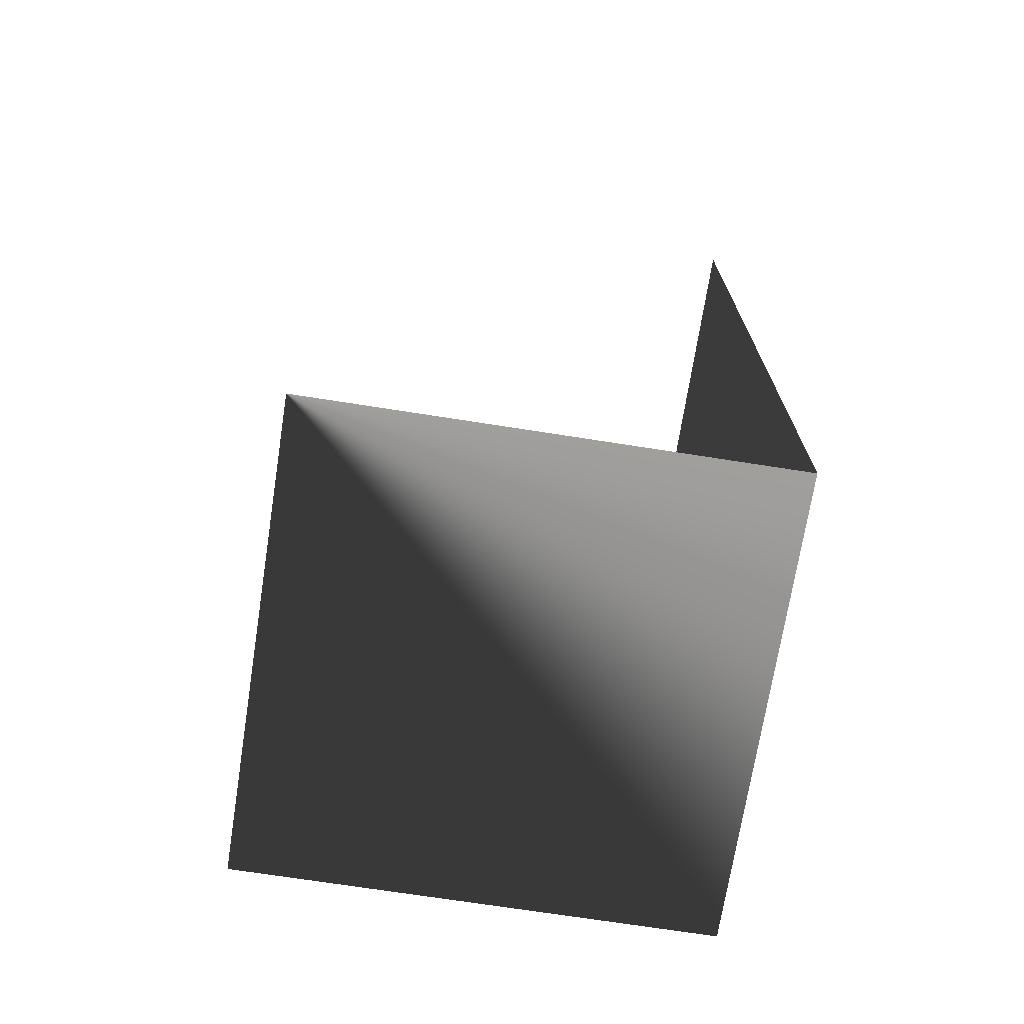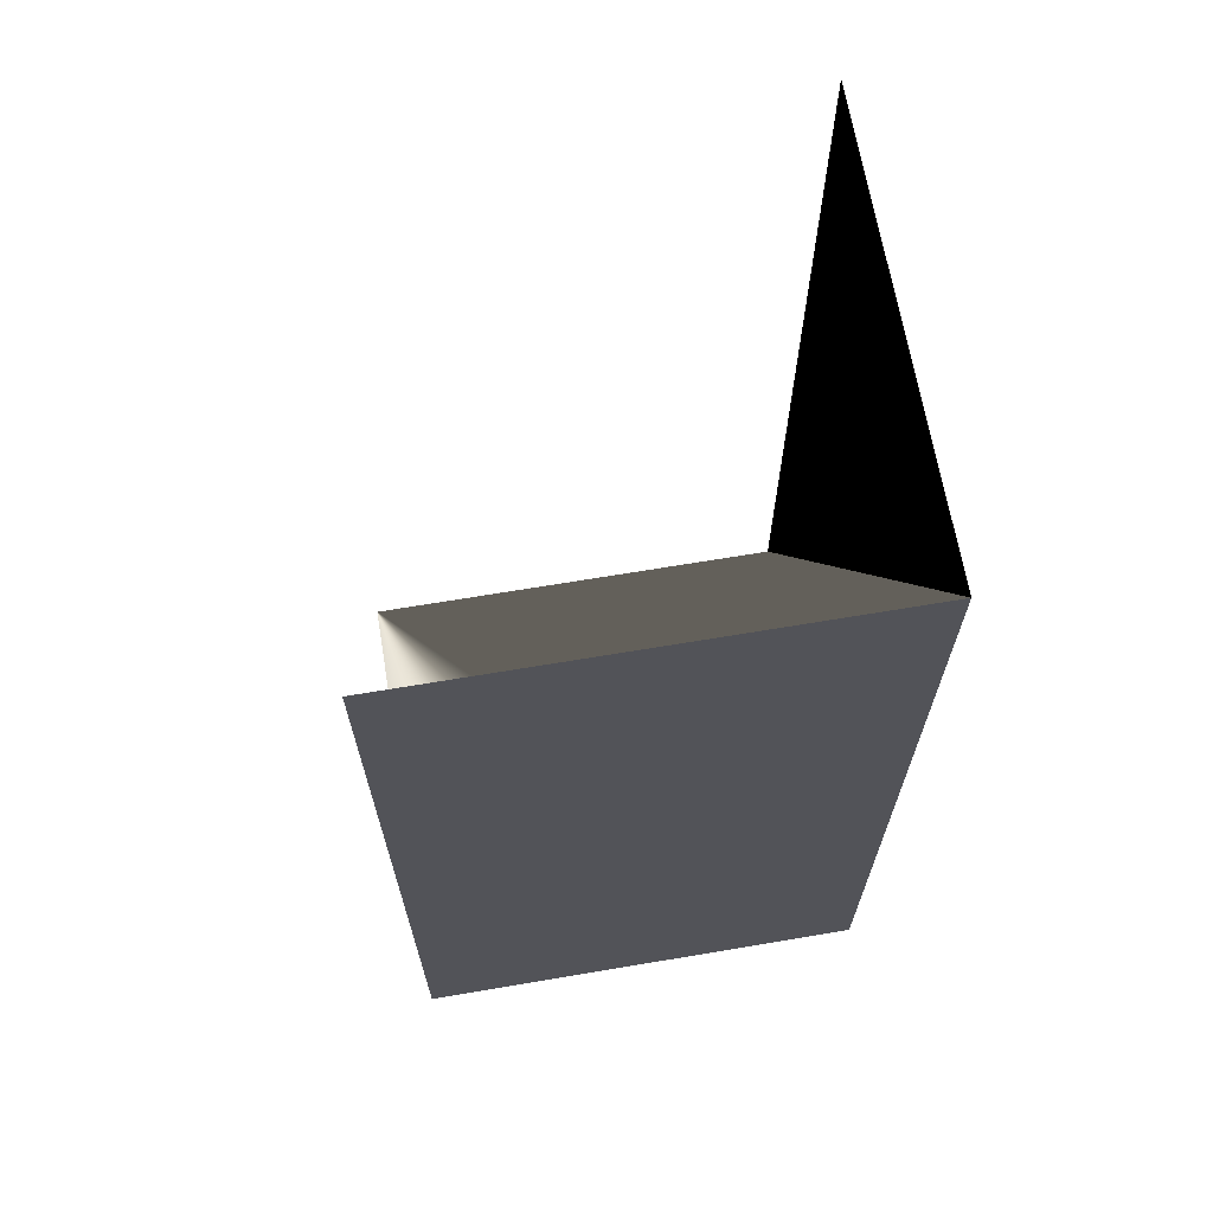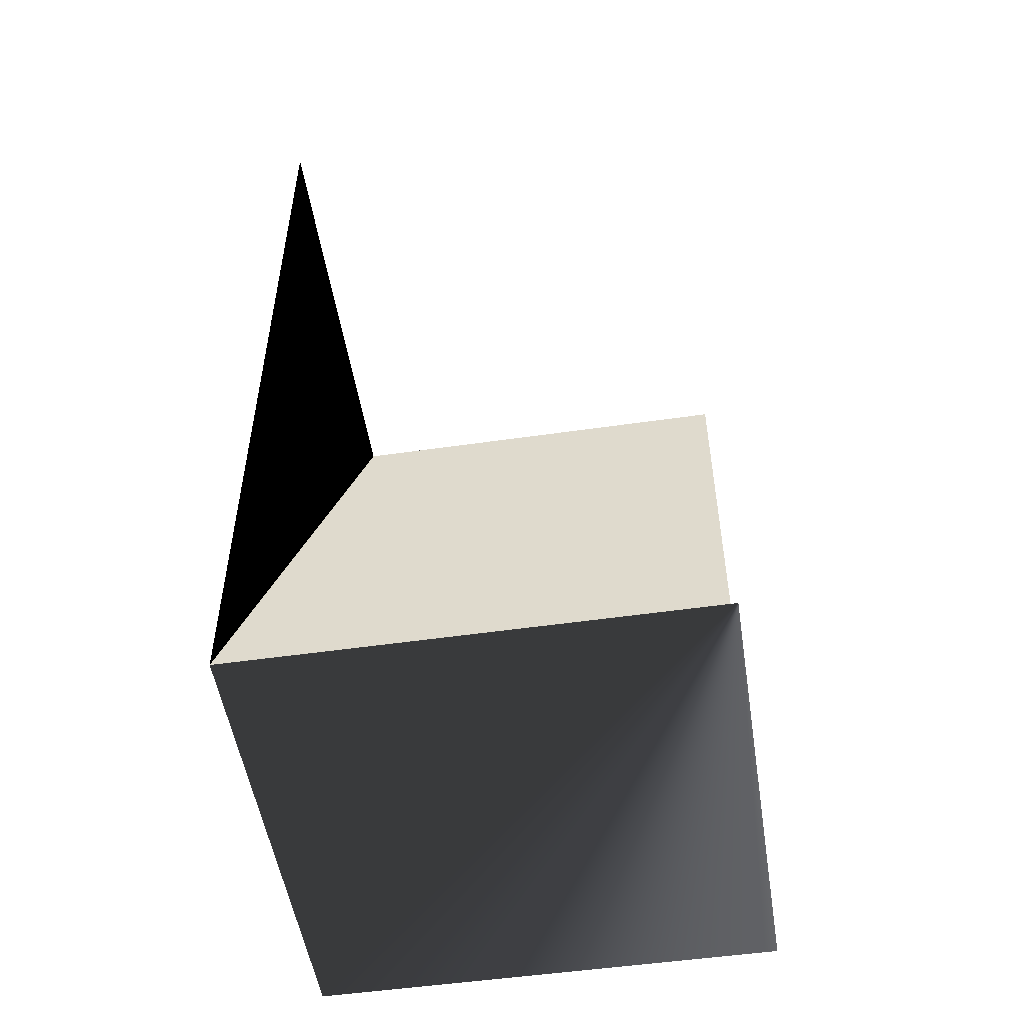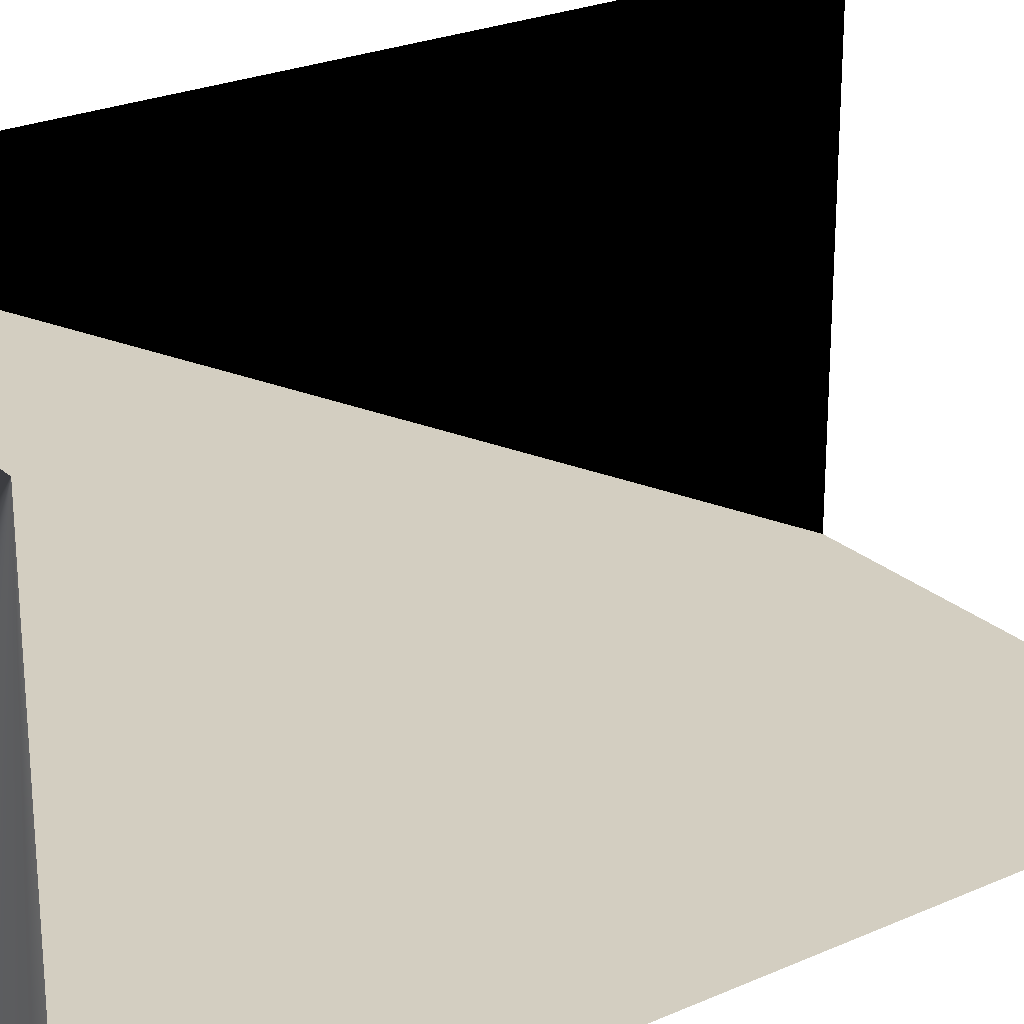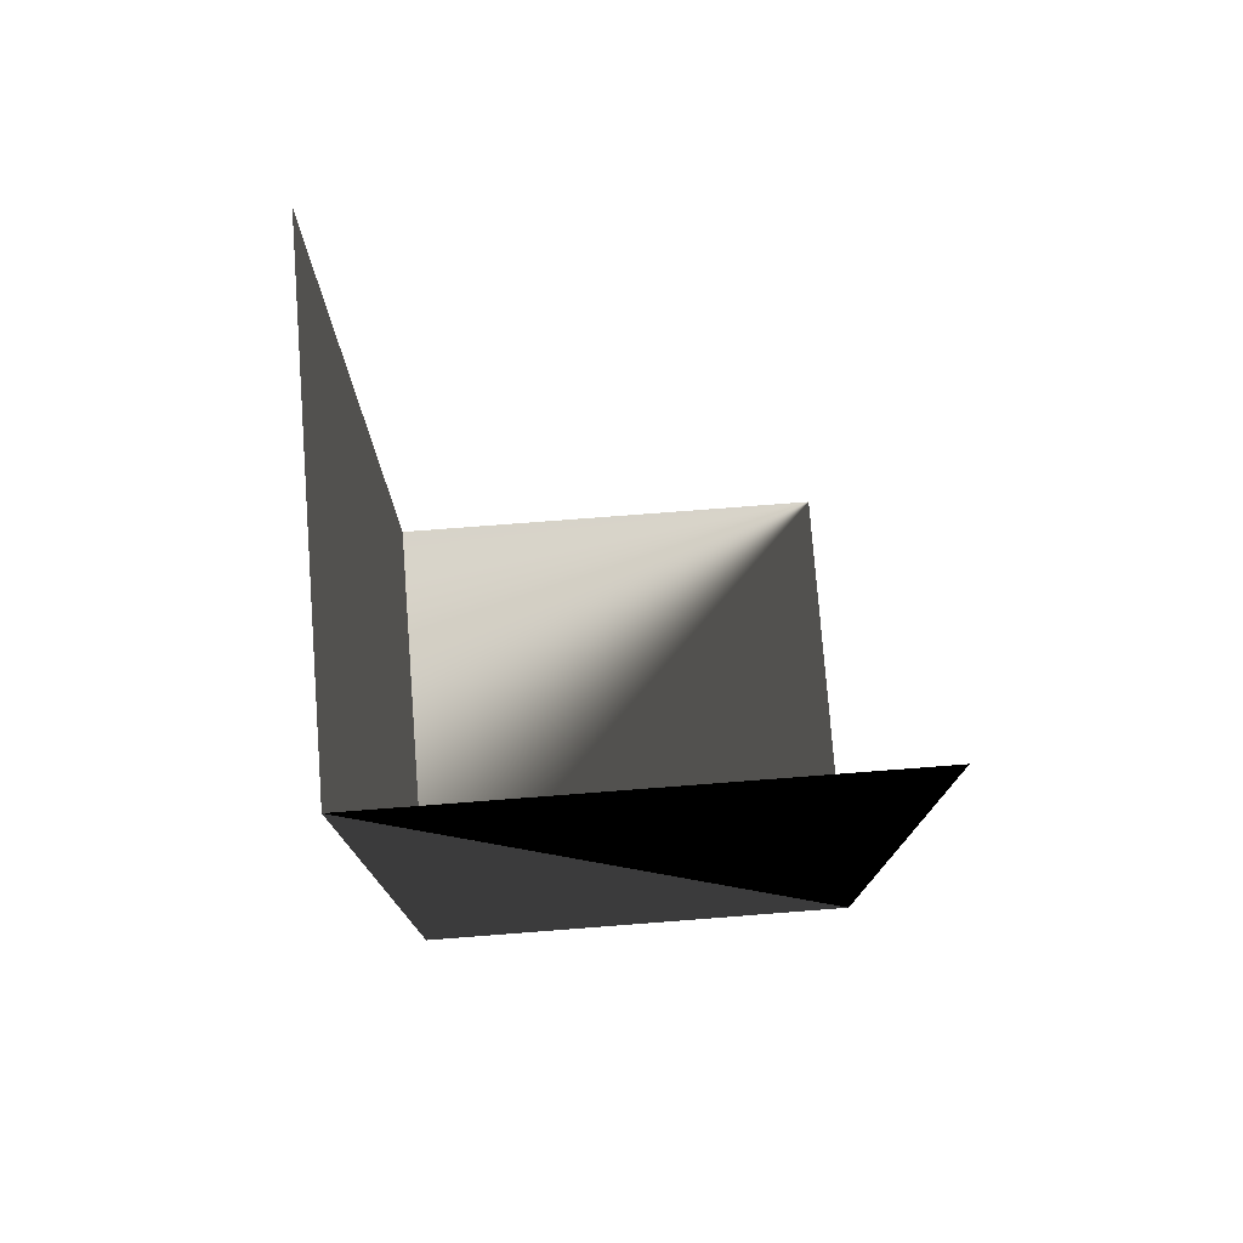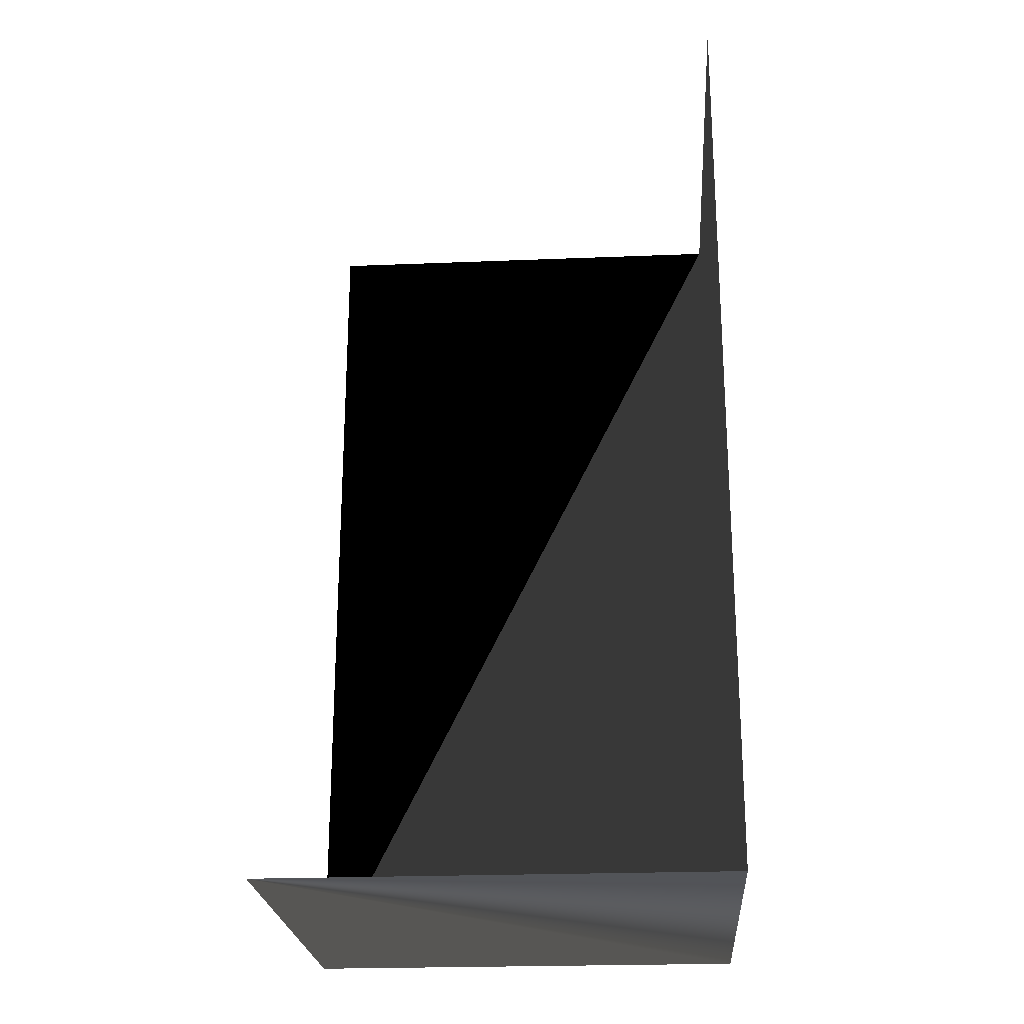
<metadata>
{"format":"obj","ext":"obj","renderer":"f3d","projection":"perspective","resolution":1024,"background":"white","views":[{"elev":-71.2,"azim":-98.9,"up":"+Z"},{"elev":67.0,"azim":-9.6,"up":"+Z"},{"elev":-51.9,"azim":-171.1,"up":"+Z"},{"elev":24.9,"azim":-125.7,"up":"+Y"},{"elev":76.8,"azim":85.6,"up":"+Z"},{"elev":-23.3,"azim":-86.1,"up":"+Z"}]}
</metadata>
<code>
v 10 -10 -10
v 5 -10 -10
v 5 -10 -10
v 10 -5 -10
v 5 -5 -10
v 10 -5 -10
v 10 -10 0
v 10 -5 0
v 5 -10 0
v 10 -10 0
f 5 6 1 2
f 4 8 7 1
f 1 10 9 3

</code>
